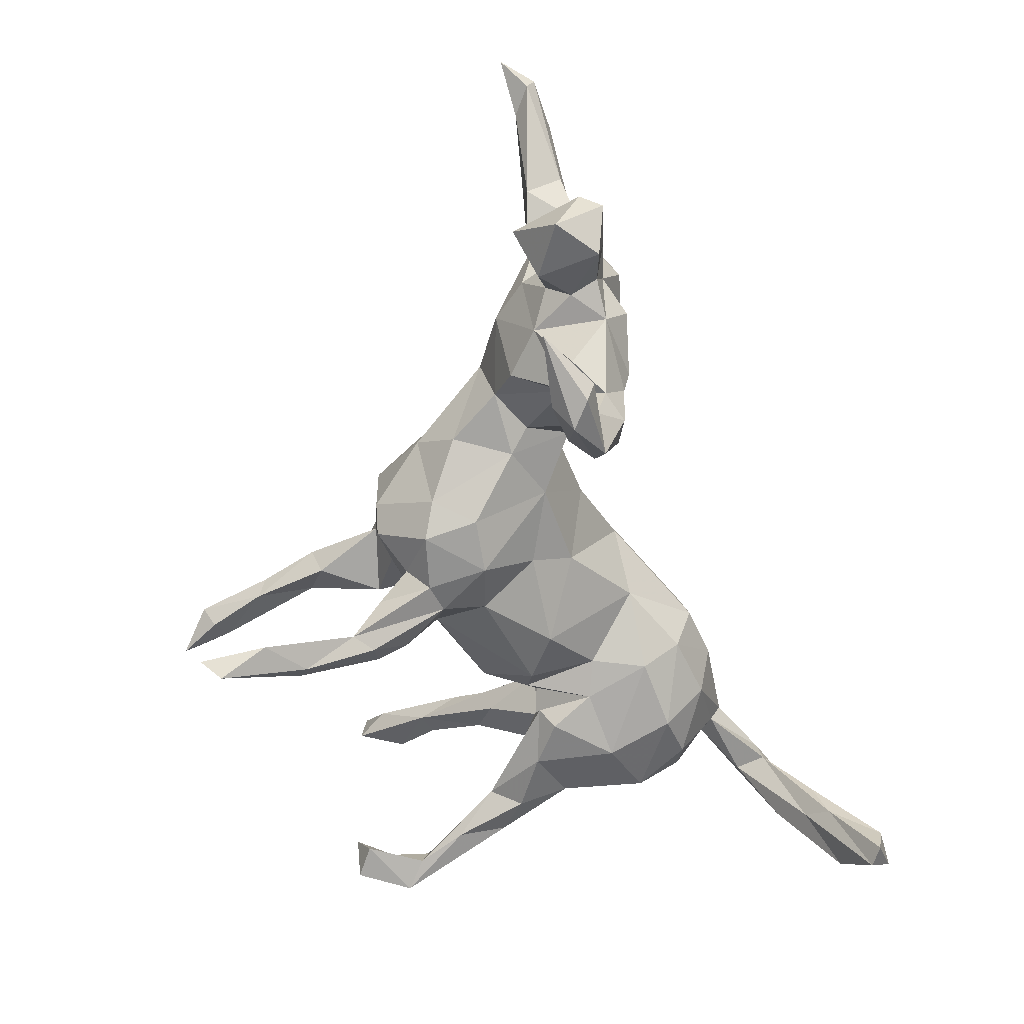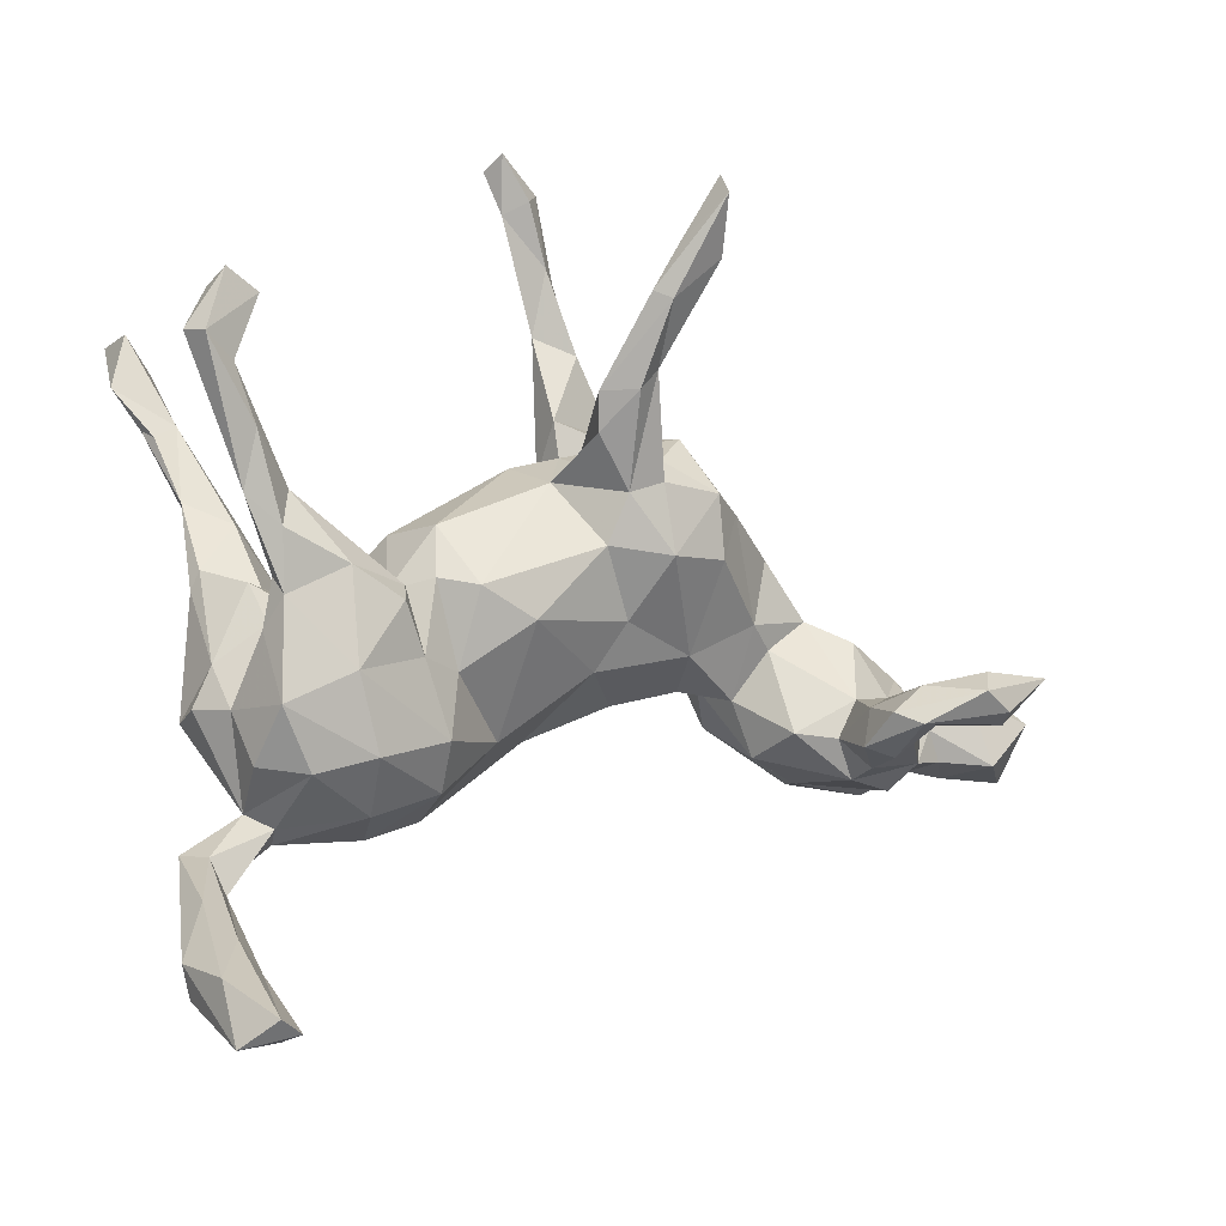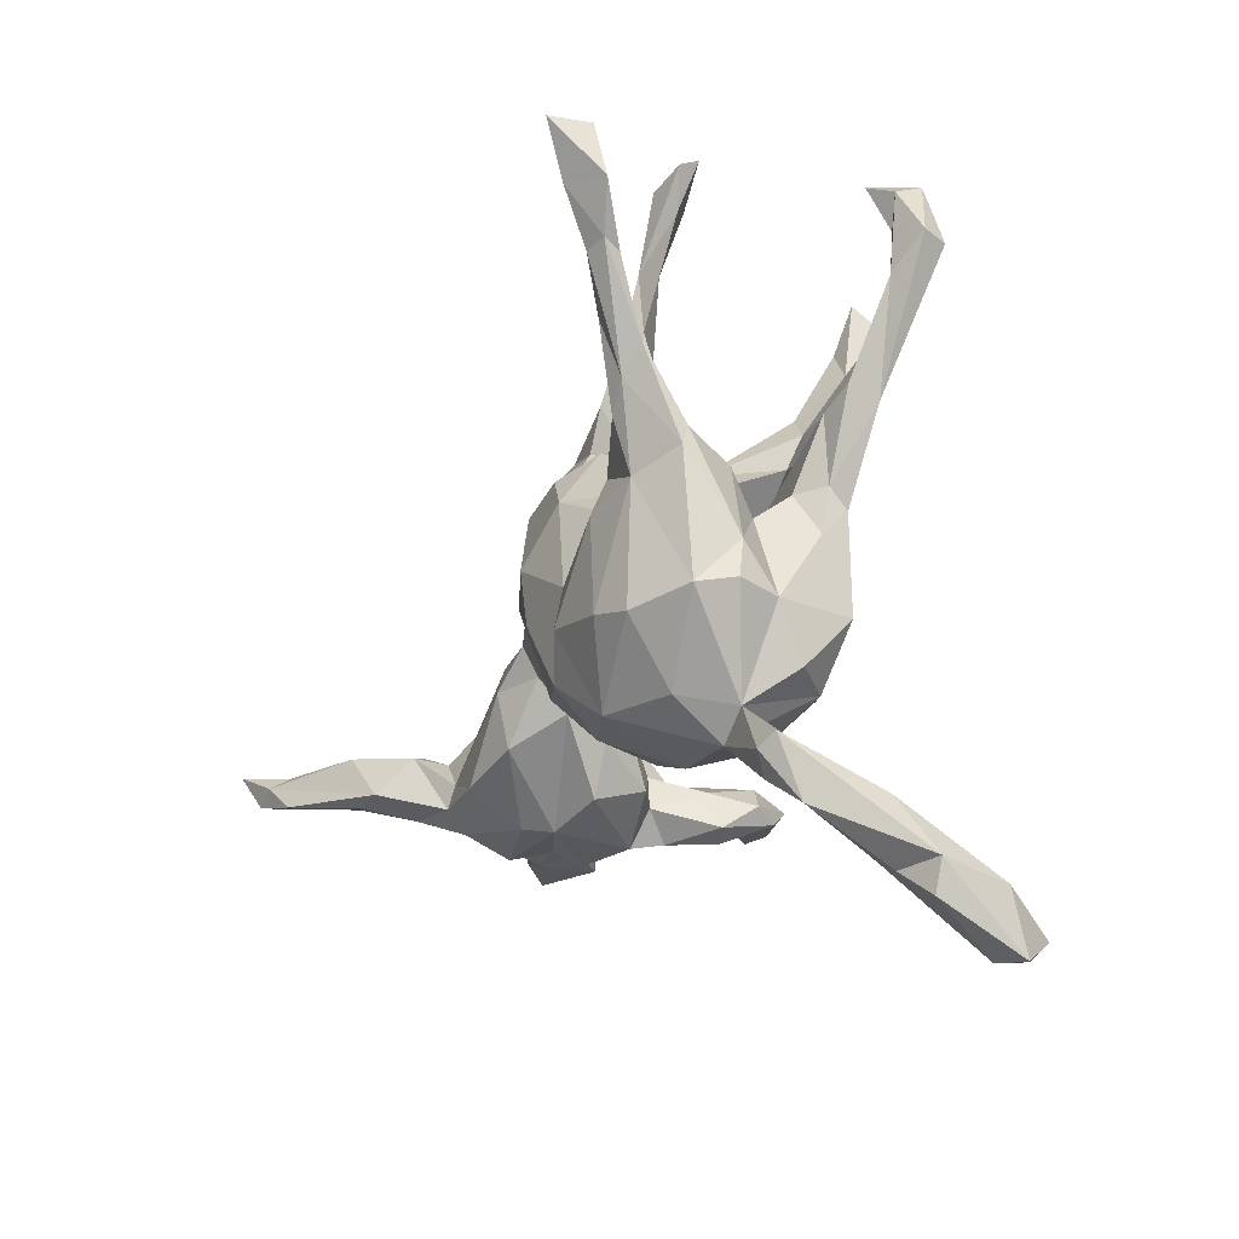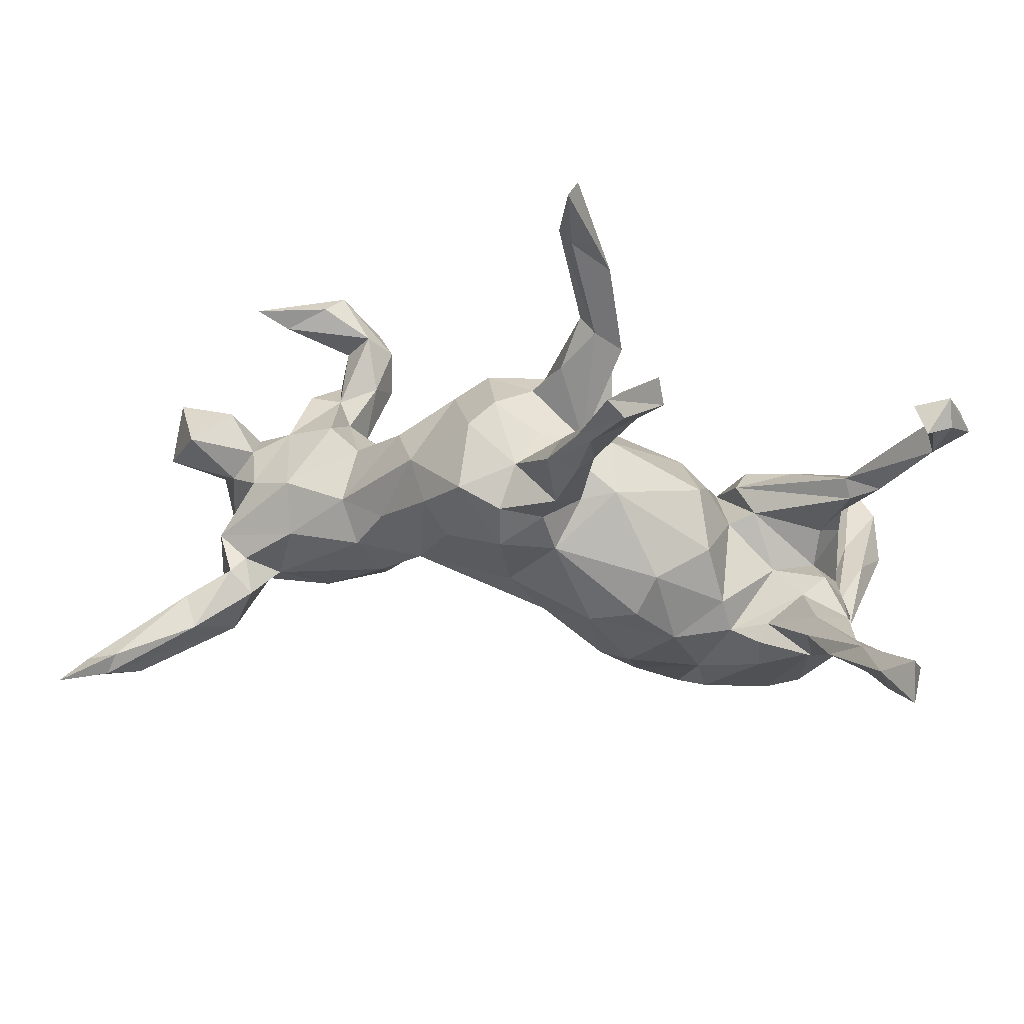
<metadata>
{"format":"obj","ext":"obj","renderer":"f3d","projection":"perspective","resolution":1024,"background":"white","views":[{"elev":-59.2,"azim":-84.1,"up":"+Z"},{"elev":-10.7,"azim":151.5,"up":"+Y"},{"elev":-21.4,"azim":72.1,"up":"+Y"},{"elev":73.9,"azim":9.0,"up":"+Y"}]}
</metadata>
<code>
v 0.544 -0.5766 -0.25
v 0.5582 -0.5156 -0.133
v 0.4762 -0.5581 -0.2841
v 0.4844 -0.5658 -0.2347
v 0.5178 -0.4789 -0.1049
v 0.5546 -0.4934 -0.2262
v 0.4815 -0.4581 -0.09719
v 0.5074 -0.5421 -0.2934
v 0.5156 -0.4094 0.002549
v 0.5715 -0.4725 -0.1372
v 0.4815 -0.4834 -0.1672
v 0.4949 -0.3445 0.04846
v 0.504 -0.4417 -0.1423
v 0.4691 -0.3797 -0.008074
v 0.4725 -0.3717 0.03214
v 0.533 -0.3942 -0.09685
v 0.4914 -0.3316 -0.003533
v 0.3885 -0.3069 0.04937
v 0.5178 -0.3277 0.03381
v 0.431 -0.2703 0.04218
v 0.3945 -0.2892 0.02423
v 0.2602 -0.2941 0.05139
v 0.3094 -0.2567 0.1721
v 0.4003 -0.2542 0.1165
v 0.1784 -0.265 0.05988
v 0.1861 -0.2371 -0.02667
v 0.287 -0.2737 -0.03152
v 0.3857 -0.2303 -0.07437
v 0.4909 -0.149 0.1208
v 0.4253 -0.1675 0.1791
v 0.2034 -0.2487 0.1449
v 0.4464 -0.2196 -0.03057
v 0.495 -0.1377 0.06565
v 0.3053 -0.2071 -0.1005
v 0.4645 -0.1442 0.006411
v 0.3715 -0.1556 0.2025
v 0.2246 -0.1932 0.2065
v 0.1949 -0.1752 -0.07402
v 0.2679 -0.1384 0.2199
v 0.2497 -0.0739 0.2033
v 0.4742 -0.07975 0.05317
v 0.4371 -0.1487 -0.09723
v 0.09023 -0.16 0.007115
v -0.3954 -0.179 0.06869
v -0.3795 -0.1833 0.02482
v -0.4891 -0.1959 -0.05054
v -0.4934 -0.1636 0.125
v 0.4218 0.003857 0.1731
v -0.5114 -0.1899 0.0537
v -0.4004 -0.191 -0.09421
v 0.1353 -0.01054 0.2252
v -0.2938 -0.1576 -0.007776
v -0.4853 -0.1306 0.1542
v -0.2894 -0.09898 0.1195
v 0.06816 -0.1535 0.1639
v -0.3987 -0.1809 -0.1464
v -0.5425 -0.1619 -0.02196
v -0.3854 -0.177 -0.2224
v 0.01042 -0.1428 0.09434
v -0.5739 -0.1124 0.2632
v 0.4489 -0.0499 -0.05631
v -0.02858 -0.09523 0.1185
v -0.3419 -0.1643 -0.2149
v -0.3858 -0.1287 0.1487
v -0.5999 -0.1673 -0.01606
v -0.4662 -0.09898 0.1486
v -0.6801 -0.173 -0.04637
v -0.5724 -0.1273 0.1142
v 0.08595 -0.04369 0.2127
v -0.3118 -0.132 -0.08938
v -0.3675 -0.1384 -0.1135
v -0.6262 -0.1602 -0.1123
v 0.1475 -0.0888 0.2197
v 0.181 -0.08332 -0.06288
v -0.1039 -0.09051 0.05523
v 0.413 -0.02577 0.01732
v -0.6638 -0.09291 0.3538
v -0.2009 -0.06531 0.03889
v -0.4252 -0.1351 -0.2631
v 0.3446 -0.01772 0.1988
v 0.4131 0.01133 -0.0329
v -0.5639 -0.153 -0.06877
v -0.7437 -0.07291 0.3782
v -0.2899 -0.01796 0.1367
v 0.4788 0.02845 0.128
v -0.5065 -0.162 -0.1002
v -0.6081 -0.1042 0.256
v 0.2897 0.01445 0.1569
v -0.1276 -0.05245 0.1056
v -0.6901 -0.1362 -0.02433
v -0.2395 -0.05569 0.04916
v -0.4281 -0.1509 -0.2054
v -0.5594 -0.1293 0.1804
v -0.5249 -0.1057 0.2534
v 0.3359 0.03597 0.1752
v -0.3753 -0.1429 -0.3063
v -0.708 -0.05229 0.3733
v 0.3468 -0.005007 0.04137
v -0.5434 -0.1091 -0.07554
v 0.2803 -0.005717 -0.1149
v 0.3019 0.03073 -0.03939
v -0.567 -0.1459 0.05851
v -0.4692 -0.1027 -0.1653
v -0.5793 -0.03664 0.2775
v -0.3495 -0.1247 -0.2733
v 0.345 -0.102 -0.122
v 0.4291 0.03119 0.05023
v 0.09317 -0.01529 -0.1138
v 0.3458 0.03752 0.1429
v -0.7463 -0.06052 0.3529
v -0.02693 -0.06428 -0.04389
v -0.5002 -0.05284 0.2025
v -0.5205 -0.0515 0.1454
v -0.2585 -0.08079 -0.0132
v -0.5722 -0.08891 0.002225
v -0.363 -0.1072 -0.1987
v -0.6043 -0.04607 0.2255
v 0.4708 0.0555 0.1178
v 0.4428 0.01642 -0.06942
v -0.6983 -0.03591 0.3431
v -0.5397 -0.03857 0.1734
v -0.2264 -0.01088 0.09603
v -0.7764 -0.01774 0.4035
v 0.3545 0.03277 -0.1159
v -0.5452 -0.06846 -0.04296
v -0.4172 -0.08501 -0.1595
v 0.3962 0.03273 0.08499
v 0.2404 -0.07184 -0.08876
v 0.2629 0.02459 -0.01584
v -0.1686 -0.03178 -0.05374
v -0.2596 0.016 -0.07311
v 0.4364 -0.01071 -0.09541
v -0.4866 -0.04349 -0.07556
v -0.3934 -0.08339 -0.1194
v -0.3905 -0.08689 -0.2825
v -0.5702 -0.06094 0.1114
v 0.1714 0.0252 -0.1081
v -0.5 -0.1355 -0.3069
v -0.4482 -0.004265 0.1043
v -0.6845 -0.09684 -0.113
v -0.4462 -0.09951 -0.351
v 0.4139 0.1267 0.1421
v -0.5307 -0.0874 -0.278
v 0.2172 0.03713 -0.06916
v -0.5925 -0.0607 -0.1016
v -0.6456 -0.02526 -0.03657
v -0.4705 -0.06781 -0.3166
v 0.4017 0.1431 0.1785
v -0.5281 -0.02858 0.02165
v 0.06133 0.09474 0.194
v -0.01498 0.02626 0.1718
v -0.2955 -0.01266 -0.05026
v -0.4133 0.002144 -0.08445
v -0.4889 -0.1236 -0.3382
v 0.4186 0.08067 0.1951
v 0.2324 0.1147 0.0571
v -0.3318 0.03711 0.1137
v -0.07525 0.08891 0.1462
v 0.4482 0.07173 -0.1147
v 0.4492 0.1173 0.193
v 0.1336 0.1186 0.181
v 0.4877 0.1341 -0.0798
v -0.5836 -0.06459 -0.2941
v -0.05516 0.0003418 -0.08707
v 0.2 0.06096 0.1948
v 0.2664 0.02019 -0.08121
v 0.4771 0.157 0.1779
v -0.4661 0.02182 0.02655
v 0.2689 0.05342 0.1225
v 0.445 0.1099 -0.06394
v -0.295 0.09034 0.07733
v -0.3589 0.03417 -0.04235
v 0.0006206 0.0893 -0.1325
v -0.2268 0.03259 0.1184
v 0.4931 0.1881 -0.1348
v 0.4337 0.1992 0.2171
v 0.5007 0.1086 -0.1138
v -0.366 0.05967 0.05133
v -0.2884 0.1123 -0.05521
v -0.00824 0.1908 0.114
v 0.4741 0.2701 0.214
v 0.5161 0.2632 0.2359
v -0.08768 0.07949 -0.1583
v 0.2047 0.114 -0.03875
v -0.1813 0.1708 0.1132
v 0.05534 0.1795 -0.07508
v -0.223 0.1881 0.06988
v 0.1555 0.1569 0.1266
v 0.4323 0.1253 -0.09157
v -0.1733 0.08529 -0.1405
v 0.5058 0.2515 0.2129
v -0.03299 0.2443 0.08185
v 0.4869 0.2569 0.2489
v -0.2567 0.1791 0.002681
v 0.01308 0.2304 -0.01701
v 0.07264 0.216 0.0161
v 0.5773 0.2908 -0.1729
v -0.157 0.172 -0.1548
v -0.09306 0.2042 0.1246
v -0.1006 0.2579 0.08334
v 0.4955 0.3539 0.2684
v -0.06701 0.1756 -0.1653
v 0.01992 0.2152 0.03548
v 0.5479 0.2551 -0.1131
v 0.5576 0.3208 0.2454
v 0.5319 0.2632 -0.1524
v -0.206 0.1558 -0.1157
v -0.08149 0.2147 -0.1287
v 0.03708 0.2275 -0.1762
v -0.01798 0.1575 -0.1588
v -0.06108 0.2463 -0.05222
v 0.5446 0.3951 0.3169
v 0.5144 0.3256 0.2863
v -0.1679 0.261 0.05914
v -0.17 0.2593 -0.04537
v 0.5941 0.2973 -0.1397
v 0.008208 0.2132 -0.06251
v -0.135 0.2594 -0.08653
v 0.0211 0.2818 -0.01704
v -0.04184 0.2638 -0.1567
v 0.5371 0.3191 -0.122
v -0.0205 0.3805 -0.003989
v 0.5367 0.4012 0.2561
v -0.03619 0.3976 0.03607
v 0.4985 0.3569 -0.1462
v -0.01593 0.3103 0.07268
v 0.03269 0.4071 0.02664
v -0.08712 0.274 0.01293
v 0.5484 0.3807 -0.1589
v 0.5579 0.363 -0.119
v 0.5204 0.3845 -0.09647
v 0.04782 0.2772 -0.1961
v 0.004902 0.277 -0.231
v -0.02332 0.3079 -0.2275
v 0.01123 0.4072 0.04908
v 0.02513 0.4978 0.03129
v 0.003256 0.3184 -0.2018
v 0.01264 0.3959 -0.2769
v -0.00955 0.3841 -0.2924
v -0.01556 0.4556 -0.2941
v 0.02472 0.4997 0.001199
v -0.07167 0.4427 -0.3097
v -0.04846 0.4561 -0.2855
v 0.004089 0.4865 0.02219
v 0.06232 0.5837 -0.02233
v 0.09458 0.5652 -0.002136
v -0.06237 0.5501 -0.3223
v 0.06902 0.6037 0.02361
v -0.05248 0.5129 -0.361
v 0.1077 0.643 -0.02964
v 0.04143 0.6018 0.000242
v 0.1203 0.6241 0.003278
f 201 193 213
f 179 178 194
f 140 90 146
f 161 165 188
f 150 161 180
f 180 161 188
f 158 151 150
f 158 150 180
f 174 158 185
f 171 174 187
f 174 185 187
f 179 172 178
f 178 171 194
f 172 168 178
f 180 192 199
f 158 180 199
f 185 158 199
f 194 171 187
f 213 205 212
f 201 213 212
f 200 199 192
f 200 192 226
f 228 200 226
f 185 199 214
f 199 200 214
f 187 185 214
f 194 187 214
f 5 10 9
f 7 5 9
f 216 197 229
f 197 175 206
f 4 7 11
f 4 5 7
f 10 6 16
f 5 2 10
f 8 11 13
f 6 8 13
f 8 3 11
f 13 16 6
f 1 6 10
f 2 1 10
f 3 4 11
f 4 2 5
f 4 1 2
f 8 1 3
f 4 3 1
f 1 8 6
f 50 45 46
f 45 50 52
f 59 55 62
f 39 80 40
f 39 36 80
f 36 48 80
f 25 55 59
f 40 37 39
f 55 31 37
f 23 36 39
f 37 23 39
f 31 23 37
f 252 246 250
f 246 245 250
f 218 198 207
f 207 215 218
f 207 194 215
f 211 208 218
f 208 198 218
f 219 211 228
f 208 211 217
f 195 211 219
f 195 217 211
f 207 131 179
f 207 179 194
f 190 207 198
f 190 131 207
f 203 196 195
f 195 186 217
f 186 195 196
f 188 156 196
f 156 184 196
f 52 50 70
f 30 48 36
f 25 31 55
f 196 184 186
f 65 102 115
f 115 102 149
f 65 90 67
f 65 115 90
f 47 44 64
f 44 54 64
f 53 47 64
f 47 49 44
f 64 54 84
f 66 64 84
f 49 47 68
f 49 68 102
f 68 136 102
f 84 122 174
f 66 84 157
f 66 157 139
f 84 174 157
f 66 139 113
f 136 113 139
f 149 136 168
f 149 102 136
f 90 115 146
f 157 174 171
f 139 157 178
f 178 157 171
f 139 178 168
f 168 136 139
f 53 64 66
f 94 93 53
f 93 47 53
f 94 53 112
f 112 53 66
f 47 93 68
f 68 93 136
f 136 93 121
f 112 66 113
f 121 113 136
f 112 113 121
f 209 233 232
f 233 210 234
f 209 210 233
f 210 202 234
f 166 170 189
f 166 101 170
f 170 162 189
f 135 141 147
f 135 105 141
f 96 141 105
f 74 137 144
f 100 166 124
f 101 81 170
f 81 119 170
f 154 141 96
f 96 138 154
f 96 79 138
f 58 79 96
f 105 63 96
f 58 96 63
f 74 108 137
f 100 128 166
f 106 128 100
f 81 61 119
f 76 61 81
f 128 38 74
f 106 38 128
f 106 34 38
f 76 35 61
f 35 76 41
f 34 26 38
f 27 26 34
f 28 27 34
f 33 35 41
f 189 124 166
f 20 35 33
f 20 32 35
f 21 27 28
f 20 28 32
f 20 21 28
f 18 27 21
f 17 21 20
f 19 17 20
f 20 12 19
f 18 15 12
f 15 18 21
f 17 14 21
f 21 14 15
f 15 9 12
f 249 242 247
f 240 249 247
f 239 242 249
f 240 238 249
f 239 249 238
f 229 225 231
f 197 225 229
f 221 231 225
f 231 221 230
f 206 225 197
f 230 229 231
f 230 216 229
f 221 204 230
f 206 221 225
f 206 204 221
f 19 16 17
f 238 232 239
f 232 233 239
f 217 232 237
f 232 238 237
f 239 233 234
f 239 234 242
f 234 237 242
f 242 237 243
f 237 238 243
f 243 238 240
f 243 240 247
f 243 247 242
f 18 12 20
f 18 20 24
f 24 20 29
f 18 22 27
f 22 25 26
f 27 22 26
f 24 29 30
f 29 20 33
f 29 33 41
f 38 43 74
f 26 43 38
f 29 41 85
f 85 41 118
f 41 107 118
f 41 76 107
f 76 98 107
f 98 76 101
f 101 76 81
f 215 194 214
f 211 218 228
f 214 228 215
f 214 200 228
f 192 203 226
f 203 195 219
f 181 201 223
f 212 205 223
f 205 181 223
f 182 205 213
f 180 203 192
f 180 196 203
f 188 196 180
f 191 181 205
f 176 193 201
f 181 176 201
f 193 182 213
f 182 167 191
f 191 167 181
f 182 191 205
f 131 172 179
f 223 201 212
f 172 153 168
f 172 134 153
f 131 152 172
f 169 156 188
f 165 169 188
f 142 181 167
f 160 193 176
f 148 176 181
f 142 148 181
f 155 160 176
f 148 155 176
f 153 133 168
f 152 134 172
f 219 228 222
f 204 216 230
f 175 189 206
f 206 189 204
f 189 162 204
f 204 177 216
f 177 159 175
f 159 189 175
f 159 124 189
f 204 162 177
f 124 106 100
f 132 124 159
f 170 119 162
f 119 177 162
f 177 132 159
f 132 177 119
f 106 124 132
f 42 106 132
f 61 132 119
f 61 42 132
f 42 34 106
f 42 28 34
f 35 42 61
f 32 42 35
f 32 28 42
f 13 17 16
f 13 14 17
f 13 11 14
f 11 7 14
f 9 19 12
f 14 9 15
f 19 10 16
f 7 9 14
f 9 10 19
f 216 177 197
f 177 175 197
f 218 215 228
f 73 37 40
f 55 37 73
f 203 219 227
f 226 203 227
f 226 227 235
f 219 222 227
f 228 226 224
f 222 228 224
f 226 235 224
f 235 227 236
f 224 235 236
f 241 222 224
f 244 224 236
f 241 224 244
f 227 222 241
f 227 241 246
f 236 227 246
f 241 245 246
f 241 244 251
f 236 246 252
f 245 241 251
f 251 244 248
f 248 244 236
f 236 252 248
f 250 245 251
f 248 252 251
f 252 250 251
f 73 40 51
f 55 73 69
f 44 49 45
f 45 49 57
f 46 45 57
f 190 130 131
f 138 143 163
f 126 103 133
f 126 92 103
f 134 116 126
f 111 130 164
f 169 129 156
f 98 129 169
f 88 98 169
f 88 95 109
f 127 98 88
f 142 109 148
f 118 127 142
f 127 109 142
f 167 118 142
f 85 167 160
f 85 118 167
f 92 86 103
f 56 86 92
f 134 71 116
f 70 50 71
f 70 71 134
f 160 48 85
f 48 29 85
f 111 43 59
f 129 184 156
f 107 98 127
f 160 167 182
f 160 182 193
f 72 140 145
f 125 99 145
f 133 103 86
f 126 153 134
f 126 133 153
f 70 134 152
f 114 70 152
f 78 114 130
f 91 114 78
f 130 114 131
f 165 88 169
f 155 148 109
f 95 155 109
f 99 72 145
f 86 82 99
f 86 57 82
f 46 57 86
f 50 46 86
f 56 50 86
f 91 52 114
f 75 78 130
f 75 89 78
f 111 75 130
f 111 59 75
f 75 62 89
f 59 62 75
f 40 88 165
f 88 80 95
f 40 80 88
f 95 48 155
f 80 48 95
f 131 114 152
f 48 160 155
f 114 52 70
f 173 164 183
f 108 164 173
f 137 108 173
f 184 137 186
f 137 173 186
f 86 99 133
f 51 40 165
f 69 73 51
f 55 69 62
f 62 69 151
f 89 62 151
f 89 122 78
f 45 52 91
f 54 45 91
f 57 49 102
f 57 65 82
f 57 102 65
f 65 67 72
f 82 65 72
f 72 67 140
f 67 90 140
f 51 165 150
f 150 165 161
f 151 69 150
f 69 51 150
f 89 151 174
f 174 151 158
f 122 89 174
f 84 54 122
f 78 122 91
f 54 91 122
f 125 115 149
f 99 125 133
f 125 149 133
f 146 115 125
f 133 149 168
f 145 146 125
f 146 145 140
f 184 144 137
f 154 138 163
f 147 141 163
f 163 143 147
f 141 154 163
f 138 79 143
f 135 147 143
f 79 135 143
f 79 92 126
f 135 79 126
f 116 135 126
f 116 105 135
f 164 130 183
f 108 111 164
f 129 144 184
f 129 128 144
f 101 128 129
f 128 101 166
f 144 128 74
f 98 101 129
f 107 127 118
f 58 92 79
f 63 105 116
f 71 63 116
f 56 63 71
f 63 56 58
f 58 56 92
f 108 43 111
f 74 43 108
f 30 29 48
f 25 59 43
f 26 25 43
f 23 30 36
f 25 22 31
f 22 23 31
f 22 18 23
f 23 24 30
f 234 220 237
f 220 217 237
f 234 202 220
f 202 208 220
f 202 198 208
f 220 208 217
f 183 190 198
f 210 183 202
f 202 183 198
f 217 209 232
f 186 209 217
f 186 210 209
f 186 173 210
f 183 130 190
f 173 183 210
f 23 18 24
f 120 110 123
f 93 94 60
f 94 112 104
f 93 60 87
f 93 87 117
f 93 117 121
f 104 112 121
f 117 104 121
f 97 94 104
f 60 77 87
f 77 60 94
f 87 110 117
f 77 94 97
f 117 110 120
f 120 97 104
f 104 117 120
f 87 77 83
f 110 87 83
f 77 97 83
f 83 97 123
f 97 120 123
f 44 45 54
f 127 88 109
f 71 50 56
f 82 72 99
f 110 83 123

</code>
